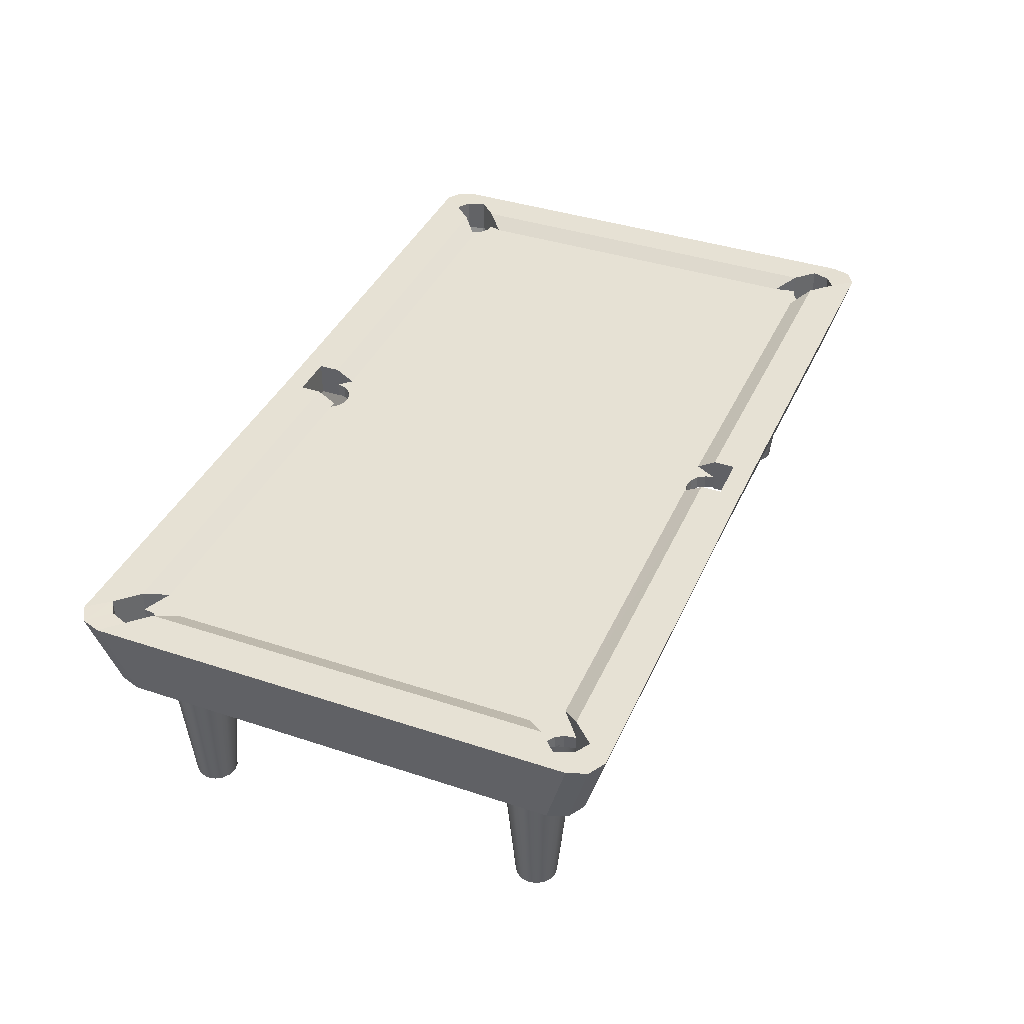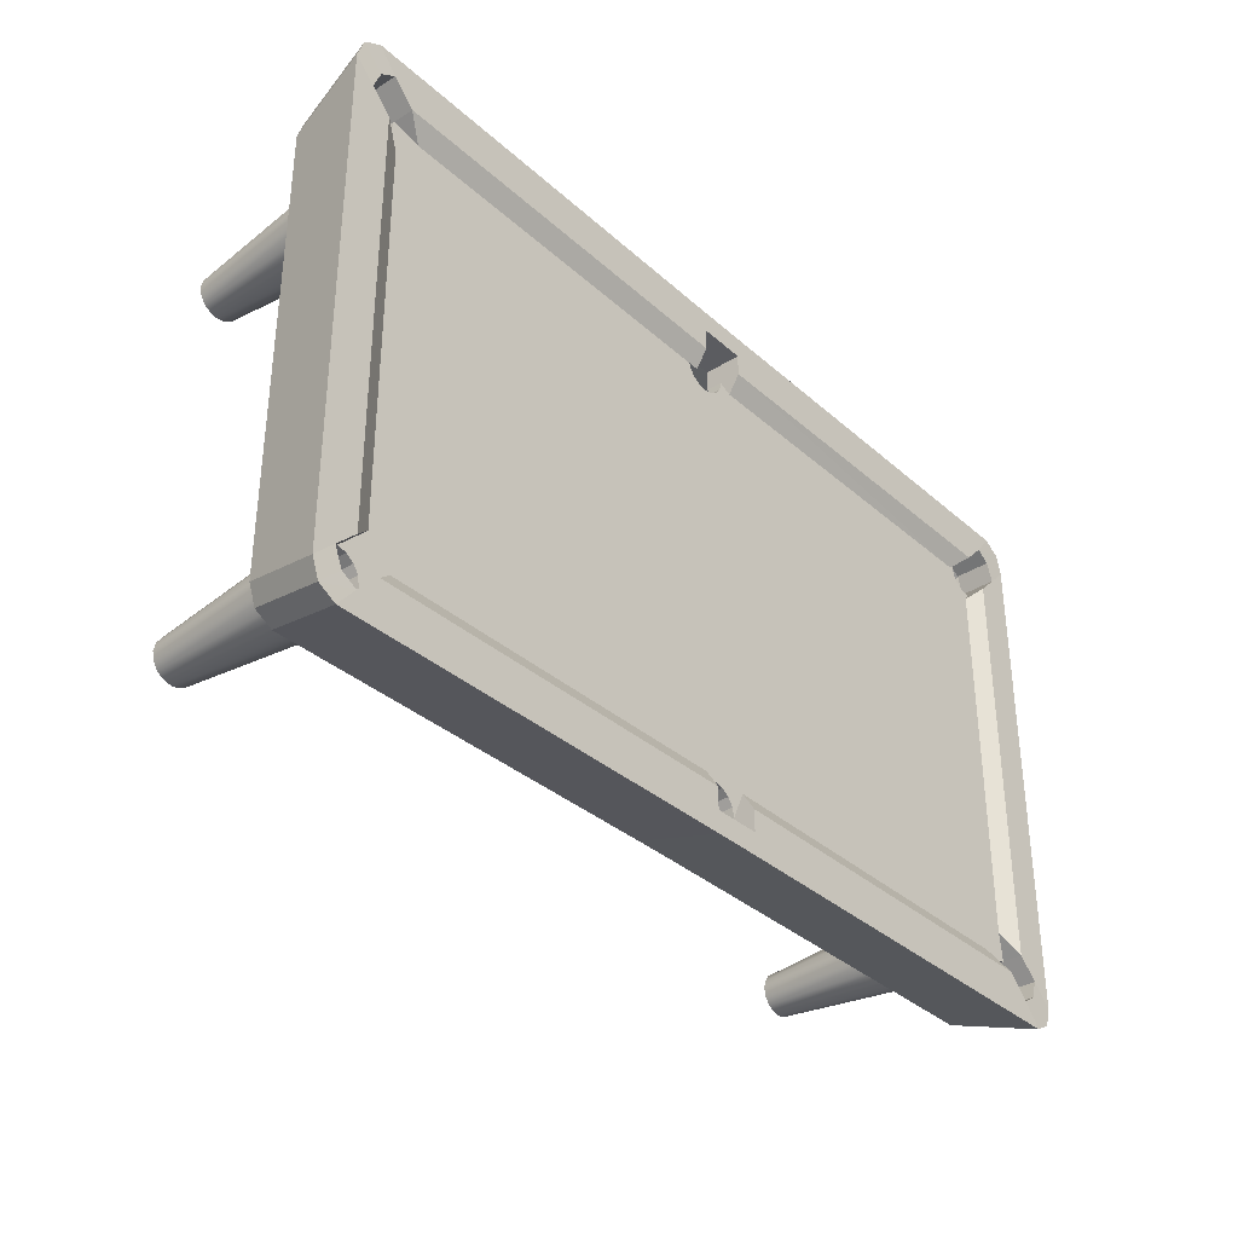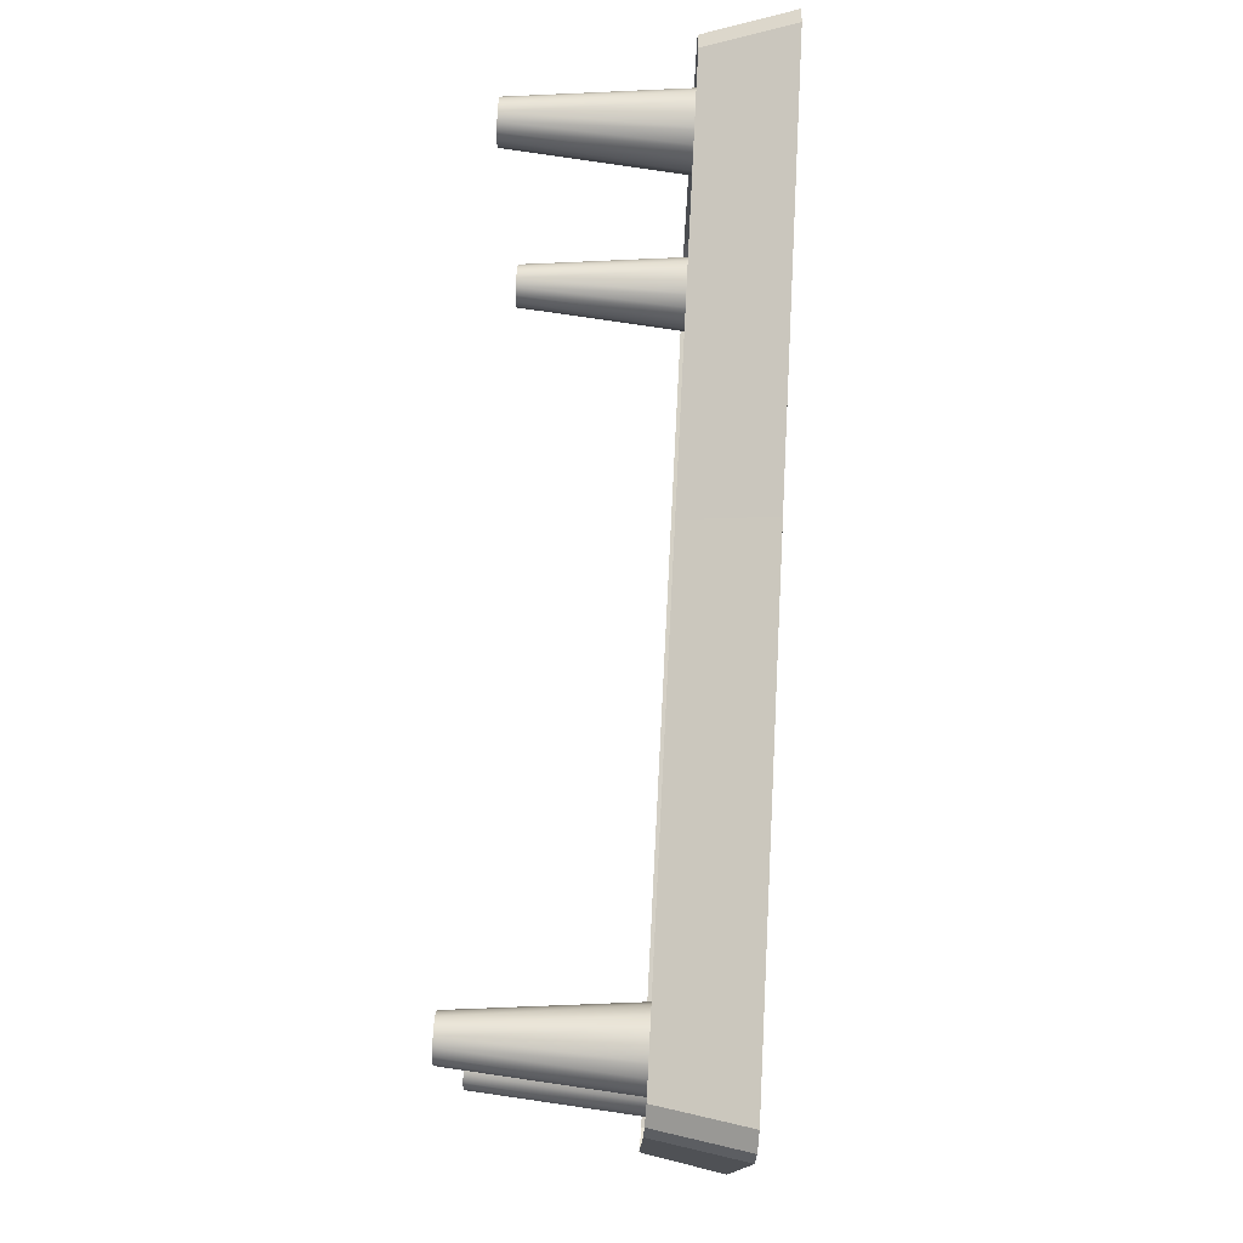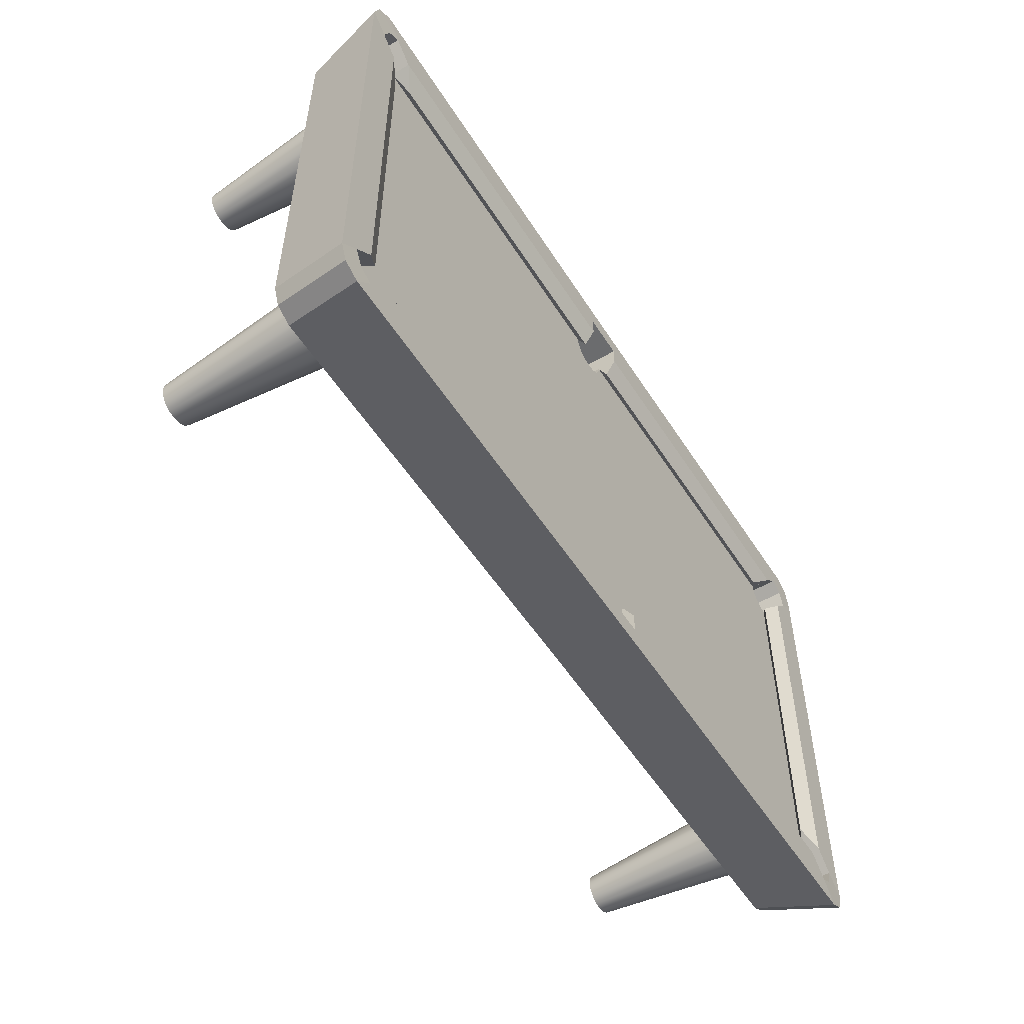
<metadata>
{"format":"obj","ext":"obj","renderer":"f3d","projection":"perspective","resolution":1024,"background":"white","views":[{"elev":39.0,"azim":112.6,"up":"+Y"},{"elev":-34.6,"azim":130.4,"up":"+Z"},{"elev":76.3,"azim":93.0,"up":"+Z"},{"elev":-53.6,"azim":121.9,"up":"+Z"}]}
</metadata>
<code>
o Plane.002
v 6.757 -0.1922 -4.017
v 6.48 -0.1922 -3.962
v 6.245 -0.1922 -3.805
v 6.088 -0.1922 -3.57
v 6.033 -0.1922 -3.293
v 6.088 -0.1922 -3.016
v 6.245 -0.1922 -2.781
v 6.48 -0.1922 -2.624
v 6.757 -0.1922 -2.568
v 7.034 -0.1922 -2.624
v 7.269 -0.1922 -2.781
v 7.426 -0.1922 -3.016
v 7.481 -0.1922 -3.293
v 7.426 -0.1922 -3.57
v 7.269 -0.1922 -3.805
v 7.034 -0.1922 -3.962
v 6.757 -4.009 -3.668
v 6.613 -4.009 -3.64
v 6.491 -4.009 -3.558
v 6.41 -4.009 -3.436
v 6.381 -4.009 -3.293
v 6.41 -4.009 -3.149
v 6.491 -4.009 -3.027
v 6.613 -4.009 -2.946
v 6.757 -4.009 -2.917
v 6.901 -4.009 -2.946
v 7.022 -4.009 -3.027
v 7.104 -4.009 -3.149
v 7.132 -4.009 -3.293
v 7.104 -4.009 -3.436
v 7.022 -4.009 -3.558
v 6.901 -4.009 -3.64
v -6.757 -0.1922 -4.017
v -6.48 -0.1922 -3.962
v -6.245 -0.1922 -3.805
v -6.088 -0.1922 -3.57
v -6.033 -0.1922 -3.293
v -6.088 -0.1922 -3.016
v -6.245 -0.1922 -2.781
v -6.48 -0.1922 -2.624
v -6.757 -0.1922 -2.568
v -7.034 -0.1922 -2.624
v -7.269 -0.1922 -2.781
v -7.426 -0.1922 -3.016
v -7.481 -0.1922 -3.293
v -7.426 -0.1922 -3.57
v -7.269 -0.1922 -3.805
v -7.034 -0.1922 -3.962
v -6.757 -4.009 -3.668
v -6.613 -4.009 -3.64
v -6.491 -4.009 -3.558
v -6.41 -4.009 -3.436
v -6.381 -4.009 -3.293
v -6.41 -4.009 -3.149
v -6.491 -4.009 -3.027
v -6.613 -4.009 -2.946
v -6.757 -4.009 -2.917
v -6.901 -4.009 -2.946
v -7.022 -4.009 -3.027
v -7.104 -4.009 -3.149
v -7.132 -4.009 -3.293
v -7.104 -4.009 -3.436
v -7.022 -4.009 -3.558
v -6.901 -4.009 -3.64
v 6.757 -0.1922 4.017
v 6.48 -0.1922 3.962
v 6.245 -0.1922 3.805
v 6.088 -0.1922 3.57
v 6.033 -0.1922 3.293
v 6.088 -0.1922 3.016
v 6.245 -0.1922 2.781
v 6.48 -0.1922 2.624
v 6.757 -0.1922 2.568
v 7.034 -0.1922 2.624
v 7.269 -0.1922 2.781
v 7.426 -0.1922 3.016
v 7.481 -0.1922 3.293
v 7.426 -0.1922 3.57
v 7.269 -0.1922 3.805
v 7.034 -0.1922 3.962
v 6.757 -4.009 3.668
v 6.613 -4.009 3.64
v 6.491 -4.009 3.558
v 6.41 -4.009 3.436
v 6.381 -4.009 3.293
v 6.41 -4.009 3.149
v 6.491 -4.009 3.027
v 6.613 -4.009 2.946
v 6.757 -4.009 2.917
v 6.901 -4.009 2.946
v 7.022 -4.009 3.027
v 7.104 -4.009 3.149
v 7.132 -4.009 3.293
v 7.104 -4.009 3.436
v 7.022 -4.009 3.558
v 6.901 -4.009 3.64
v -6.757 -0.1922 4.017
v -6.48 -0.1922 3.962
v -6.245 -0.1922 3.805
v -6.088 -0.1922 3.57
v -6.033 -0.1922 3.293
v -6.088 -0.1922 3.016
v -6.245 -0.1922 2.781
v -6.48 -0.1922 2.624
v -6.757 -0.1922 2.568
v -7.034 -0.1922 2.624
v -7.269 -0.1922 2.781
v -7.426 -0.1922 3.016
v -7.481 -0.1922 3.293
v -7.426 -0.1922 3.57
v -7.269 -0.1922 3.805
v -7.034 -0.1922 3.962
v -6.757 -4.009 3.668
v -6.613 -4.009 3.64
v -6.491 -4.009 3.558
v -6.41 -4.009 3.436
v -6.381 -4.009 3.293
v -6.41 -4.009 3.149
v -6.491 -4.009 3.027
v -6.613 -4.009 2.946
v -6.757 -4.009 2.917
v -6.901 -4.009 2.946
v -7.022 -4.009 3.027
v -7.104 -4.009 3.149
v -7.132 -4.009 3.293
v -7.104 -4.009 3.436
v -7.022 -4.009 3.558
v -6.901 -4.009 3.64
f 3 2 18
f 11 10 26
f 4 3 19
f 12 11 27
f 5 4 20
f 13 12 28
f 5 21 22
f 13 29 30
f 6 22 23
f 14 30 31
f 7 23 24
f 15 31 32
f 8 24 25
f 2 1 17
f 16 32 17
f 10 9 25
f 35 51 50
f 43 59 58
f 36 52 51
f 44 60 59
f 37 53 52
f 45 61 60
f 54 53 37
f 62 61 45
f 55 54 38
f 63 62 46
f 56 55 39
f 64 63 47
f 57 56 40
f 34 50 49
f 49 64 48
f 42 58 57
f 67 83 82
f 75 91 90
f 68 84 83
f 76 92 91
f 69 85 84
f 77 93 92
f 86 85 69
f 94 93 77
f 87 86 70
f 95 94 78
f 88 87 71
f 96 95 79
f 89 88 72
f 66 82 81
f 81 96 80
f 74 90 89
f 99 98 114
f 107 106 122
f 100 99 115
f 108 107 123
f 101 100 116
f 109 108 124
f 101 117 118
f 109 125 126
f 102 118 119
f 110 126 127
f 103 119 120
f 111 127 128
f 104 120 121
f 98 97 113
f 112 128 113
f 106 105 121
f 19 3 18
f 27 11 26
f 20 4 19
f 28 12 27
f 21 5 20
f 29 13 28
f 6 5 22
f 14 13 30
f 7 6 23
f 15 14 31
f 8 7 24
f 16 15 32
f 9 8 25
f 18 2 17
f 1 16 17
f 26 10 25
f 34 35 50
f 42 43 58
f 35 36 51
f 43 44 59
f 36 37 52
f 44 45 60
f 38 54 37
f 46 62 45
f 39 55 38
f 47 63 46
f 40 56 39
f 48 64 47
f 41 57 40
f 33 34 49
f 33 49 48
f 41 42 57
f 66 67 82
f 74 75 90
f 67 68 83
f 75 76 91
f 68 69 84
f 76 77 92
f 70 86 69
f 78 94 77
f 71 87 70
f 79 95 78
f 72 88 71
f 80 96 79
f 73 89 72
f 65 66 81
f 65 81 80
f 73 74 89
f 115 99 114
f 123 107 122
f 116 100 115
f 124 108 123
f 117 101 116
f 125 109 124
f 102 101 118
f 110 109 126
f 103 102 119
f 111 110 127
f 104 103 120
f 112 111 128
f 105 104 121
f 114 98 113
f 97 112 113
f 122 106 121
o Plane.001
v 7.531 0.3478 -3.649
v 8.226 0.3478 -4.343
v 0.4143 0.3663 -4.061
v 7.122 0.3663 -4.104
v 0.4143 0.3663 -4.822
v 7.808 0.3663 -4.865
v 0.4143 0.3663 -4.441
v 7.496 0.3663 -4.484
v 7.879 0.3478 -3.996
v 8.11 0.3571 -4.689
v 7.749 0.3571 -4.325
v 7.951 -1.119 -3.925
v 0.4143 -1.1 -4.404
v 7.533 -1.1 -4.447
v 7.835 -1.109 -4.271
v 7.531 -0.2871 -3.649
v 0.4143 -0.2687 -4.061
v 7.122 -0.2687 -4.104
v 0.4143 -0.2687 -4.441
v 7.496 -0.2687 -4.484
v 7.879 -0.2871 -3.996
v 7.749 -0.2779 -4.325
v -7.531 0.3478 -3.649
v -8.226 0.3478 -4.343
v -0.4143 0.3663 -4.061
v -7.122 0.3663 -4.104
v -0.4143 0.3663 -4.822
v -7.808 0.3663 -4.865
v -0.4143 0.3663 -4.441
v -7.496 0.3663 -4.484
v -7.879 0.3478 -3.996
v 0 0.3663 -4.822
v 0 0.3663 -4.441
v -8.11 0.3571 -4.689
v -7.749 0.3571 -4.325
v -7.951 -1.119 -3.925
v -0.4143 -1.1 -4.404
v -7.533 -1.1 -4.447
v 0 -1.1 -4.404
v -7.835 -1.109 -4.271
v -7.531 -0.2871 -3.649
v -0.4143 -0.2687 -4.061
v -7.122 -0.2687 -4.104
v -0.4143 -0.2687 -4.441
v -7.496 -0.2687 -4.484
v -7.879 -0.2871 -3.996
v 0 -0.2687 -4.441
v -7.749 -0.2779 -4.325
v 7.531 0.3478 3.649
v 7.533 0.3478 0
v 8.226 0.3478 4.343
v 8.227 0.3478 0
v 0.4143 0.3663 4.061
v 7.122 0.3663 4.104
v 0.4143 0.3663 4.822
v 7.808 0.3663 4.865
v 0.4143 0.3663 4.441
v 7.496 0.3663 4.484
v 7.879 0.3478 3.996
v 7.88 0.3478 0
v 8.11 0.3571 4.689
v 7.749 0.3571 4.325
v 7.951 -1.119 3.925
v 7.952 -1.119 0
v 0.4143 -1.1 4.404
v 7.533 -1.1 4.447
v 7.835 -1.109 4.271
v 7.531 -0.2871 3.649
v 0.4143 -0.2687 4.061
v 7.122 -0.2687 4.104
v 0.4143 -0.2687 4.441
v 7.496 -0.2687 4.484
v 7.879 -0.2871 3.996
v 7.749 -0.2779 4.325
v -7.531 0.3478 3.649
v -7.533 0.3478 0
v -8.226 0.3478 4.343
v -8.227 0.3478 0
v -0.4143 0.3663 4.061
v -7.122 0.3663 4.104
v -0.4143 0.3663 4.822
v -7.808 0.3663 4.865
v -0.4143 0.3663 4.441
v -7.496 0.3663 4.484
v -7.879 0.3478 3.996
v -7.88 0.3478 0
v 0 0.3663 4.822
v 0 0.3663 4.441
v -8.11 0.3571 4.689
v -7.749 0.3571 4.325
v -7.951 -1.119 3.925
v -7.952 -1.119 0
v -0.4143 -1.1 4.404
v -7.533 -1.1 4.447
v 0 -1.1 4.404
v -7.835 -1.109 4.271
v -7.531 -0.2871 3.649
v -0.4143 -0.2687 4.061
v -7.122 -0.2687 4.104
v -0.4143 -0.2687 4.441
v -7.496 -0.2687 4.484
v -7.879 -0.2871 3.996
v 0 -0.2687 4.441
v -7.749 -0.2779 4.325
f 180 130 137
f 136 134 133
f 132 136 135
f 188 137 129
f 160 161 135
f 130 138 139
f 136 139 138
f 142 141 133
f 141 167 160
f 180 192 140
f 138 143 142
f 130 140 143
f 150 149 137
f 147 145 131
f 175 147 135
f 149 144 129
f 148 150 139
f 146 148 136
f 159 152 206
f 158 157 155
f 154 153 157
f 151 159 214
f 157 161 160
f 163 162 152
f 158 156 162
f 155 165 166
f 160 167 165
f 206 152 164
f 162 156 166
f 152 162 168
f 159 174 176
f 153 170 172
f 157 172 175
f 151 169 174
f 163 176 173
f 158 173 171
f 187 179 180
f 186 185 183
f 182 181 185
f 177 187 188
f 185 216 215
f 190 189 179
f 186 184 189
f 183 193 194
f 215 223 193
f 180 179 191
f 189 184 194
f 179 189 195
f 187 201 202
f 181 197 199
f 185 199 231
f 177 196 201
f 190 202 200
f 186 200 198
f 206 205 213
f 212 210 209
f 208 212 211
f 214 213 203
f 215 216 211
f 205 217 218
f 212 218 217
f 222 221 209
f 221 223 215
f 206 220 219
f 217 224 222
f 205 219 224
f 232 230 213
f 228 226 207
f 231 228 211
f 230 225 203
f 229 232 218
f 227 229 212
f 188 180 137
f 135 136 133
f 131 132 135
f 178 188 129
f 133 160 135
f 137 130 139
f 134 136 138
f 134 142 133
f 133 141 160
f 130 180 140
f 134 138 142
f 138 130 143
f 139 150 137
f 135 147 131
f 161 175 135
f 137 149 129
f 136 148 139
f 132 146 136
f 214 159 206
f 156 158 155
f 158 154 157
f 204 151 214
f 155 157 160
f 159 163 152
f 163 158 162
f 156 155 166
f 155 160 165
f 220 206 164
f 168 162 166
f 164 152 168
f 163 159 176
f 157 153 172
f 161 157 175
f 159 151 174
f 158 163 173
f 154 158 171
f 188 187 180
f 184 186 183
f 186 182 185
f 178 177 188
f 183 185 215
f 187 190 179
f 190 186 189
f 184 183 194
f 183 215 193
f 192 180 191
f 195 189 194
f 191 179 195
f 190 187 202
f 185 181 199
f 216 185 231
f 187 177 201
f 186 190 200
f 182 186 198
f 214 206 213
f 211 212 209
f 207 208 211
f 204 214 203
f 209 215 211
f 213 205 218
f 210 212 217
f 210 222 209
f 209 221 215
f 205 206 219
f 210 217 222
f 217 205 224
f 218 232 213
f 211 228 207
f 216 231 211
f 213 230 203
f 212 229 218
f 208 227 212
o Plane
v 0.1586 0 -3.688
v 0.293 0 -3.778
v 0.3828 0 -3.912
v 0.4143 0 -4.071
v 7.125 0 -4.114
v 7.157 0 -3.912
v 7.246 0 -3.778
v 7.381 0 -3.688
v 7.539 0 -3.657
v 0.4143 0.1682 -3.737
v 6.773 0.1682 -3.78
v 7.197 0.1697 -3.323
v 7.531 0.3478 -3.649
v 0.4143 0.3663 -4.061
v 7.122 0.3663 -4.104
v 0.1586 -0.2512 -3.688
v 0.293 -0.2512 -3.778
v 0.3828 -0.2512 -3.912
v 0.4143 -0.2512 -4.071
v 7.125 -0.2512 -4.114
v 7.157 -0.2512 -3.912
v 7.246 -0.2512 -3.778
v 7.381 -0.2512 -3.688
v 7.539 -0.2512 -3.657
v 0 0 -3.657
v -0.1586 0 -3.688
v -0.293 0 -3.778
v -0.3828 0 -3.912
v -0.4143 0 -4.071
v -7.125 0 -4.114
v -7.157 0 -3.912
v -7.246 0 -3.778
v -7.381 0 -3.688
v -7.539 0 -3.657
v -0.4143 0.1682 -3.737
v -6.773 0.1682 -3.78
v -7.197 0.1697 -3.323
v -7.531 0.3478 -3.649
v -0.4143 0.3663 -4.061
v -7.122 0.3663 -4.104
v 0 -0.2512 -3.657
v -0.1586 -0.2512 -3.688
v -0.293 -0.2512 -3.778
v -0.3828 -0.2512 -3.912
v -0.4143 -0.2512 -4.071
v -7.125 -0.2512 -4.114
v -7.157 -0.2512 -3.912
v -7.246 -0.2512 -3.778
v -7.381 -0.2512 -3.688
v -7.539 -0.2512 -3.657
v 0.1586 0 3.688
v 0.293 0 3.778
v 0.3828 0 3.912
v 0.4143 0 4.071
v 7.125 0 4.114
v 7.157 0 3.912
v 7.246 0 3.778
v 7.381 0 3.688
v 7.539 0 3.657
v 7.541 0 0
v 0.4143 0.1682 3.737
v 6.773 0.1682 3.78
v 7.197 0.1697 3.323
v 7.199 0.1697 0
v 7.531 0.3478 3.649
v 7.533 0.3478 0
v 0.4143 0.3663 4.061
v 7.122 0.3663 4.104
v 0.1586 -0.2512 3.688
v 0.293 -0.2512 3.778
v 0.3828 -0.2512 3.912
v 0.4143 -0.2512 4.071
v 7.125 -0.2512 4.114
v 7.157 -0.2512 3.912
v 7.246 -0.2512 3.778
v 7.381 -0.2512 3.688
v 7.539 -0.2512 3.657
v 0 0 3.657
v -0.1586 0 3.688
v -0.293 0 3.778
v -0.3828 0 3.912
v -0.4143 0 4.071
v -7.125 0 4.114
v -7.157 0 3.912
v -7.246 0 3.778
v -7.381 0 3.688
v -7.539 0 3.657
v -7.541 0 0
v 0 0 0
v -0.4143 0.1682 3.737
v -6.773 0.1682 3.78
v -7.197 0.1697 3.323
v -7.199 0.1697 0
v -7.531 0.3478 3.649
v -7.533 0.3478 0
v -0.4143 0.3663 4.061
v -7.122 0.3663 4.104
v 0 -0.2512 3.657
v -0.1586 -0.2512 3.688
v -0.293 -0.2512 3.778
v -0.3828 -0.2512 3.912
v -0.4143 -0.2512 4.071
v -7.125 -0.2512 4.114
v -7.157 -0.2512 3.912
v -7.246 -0.2512 3.778
v -7.381 -0.2512 3.688
v -7.539 -0.2512 3.657
f 240 239 234
f 243 242 236
f 292 296 244
f 298 245 244
f 243 247 246
f 242 246 236
f 243 237 247
f 244 245 241
f 255 254 239
f 250 249 234
f 256 255 240
f 253 252 237
f 251 250 235
f 248 273 257
f 254 253 238
f 237 252 251
f 249 248 233
f 259 264 258
f 261 267 268
f 320 266 269
f 269 270 327
f 268 267 271
f 267 261 271
f 268 272 262
f 269 266 270
f 264 280 281
f 259 275 276
f 265 281 282
f 262 278 279
f 260 276 277
f 257 273 274
f 263 279 280
f 277 278 262
f 258 274 275
f 284 289 283
f 286 293 294
f 292 291 295
f 295 297 298
f 294 293 299
f 293 286 299
f 294 300 287
f 295 291 297
f 289 307 308
f 284 302 303
f 290 308 309
f 287 305 306
f 285 303 304
f 310 330 301
f 288 306 307
f 304 305 287
f 283 301 302
f 318 317 312
f 323 322 314
f 320 325 324
f 327 326 324
f 323 329 328
f 322 328 314
f 323 315 329
f 324 326 319
f 338 337 317
f 333 332 312
f 339 338 318
f 336 335 315
f 334 333 313
f 331 330 310
f 337 336 316
f 315 335 334
f 332 331 311
f 233 257 321
f 237 236 238
f 234 233 240
f 236 235 238
f 292 241 240
f 238 235 234
f 292 240 321
f 239 238 234
f 233 321 240
f 237 243 236
f 241 292 244
f 296 298 244
f 242 243 246
f 240 255 239
f 235 250 234
f 241 256 240
f 238 253 237
f 236 251 235
f 233 248 257
f 239 254 238
f 236 237 251
f 234 249 233
f 260 261 263
f 321 257 258
f 259 260 263
f 321 258 265
f 266 320 265
f 261 262 263
f 265 320 321
f 259 263 264
f 264 265 258
f 262 261 268
f 325 320 269
f 325 269 327
f 272 268 271
f 265 264 281
f 260 259 276
f 266 265 282
f 263 262 279
f 261 260 277
f 258 257 274
f 264 263 280
f 261 277 262
f 259 258 275
f 285 286 288
f 321 310 283
f 284 285 288
f 321 283 290
f 291 292 290
f 286 287 288
f 290 292 321
f 284 288 289
f 289 290 283
f 287 286 294
f 296 292 295
f 296 295 298
f 300 294 299
f 290 289 308
f 285 284 303
f 291 290 309
f 288 287 306
f 286 285 304
f 283 310 301
f 289 288 307
f 286 304 287
f 284 283 302
f 311 310 321
f 315 314 316
f 312 311 318
f 314 313 316
f 320 319 318
f 316 313 312
f 320 318 321
f 317 316 312
f 311 321 318
f 315 323 314
f 319 320 324
f 325 327 324
f 322 323 328
f 318 338 317
f 313 333 312
f 319 339 318
f 316 336 315
f 314 334 313
f 311 331 310
f 317 337 316
f 314 315 334
f 312 332 311

</code>
